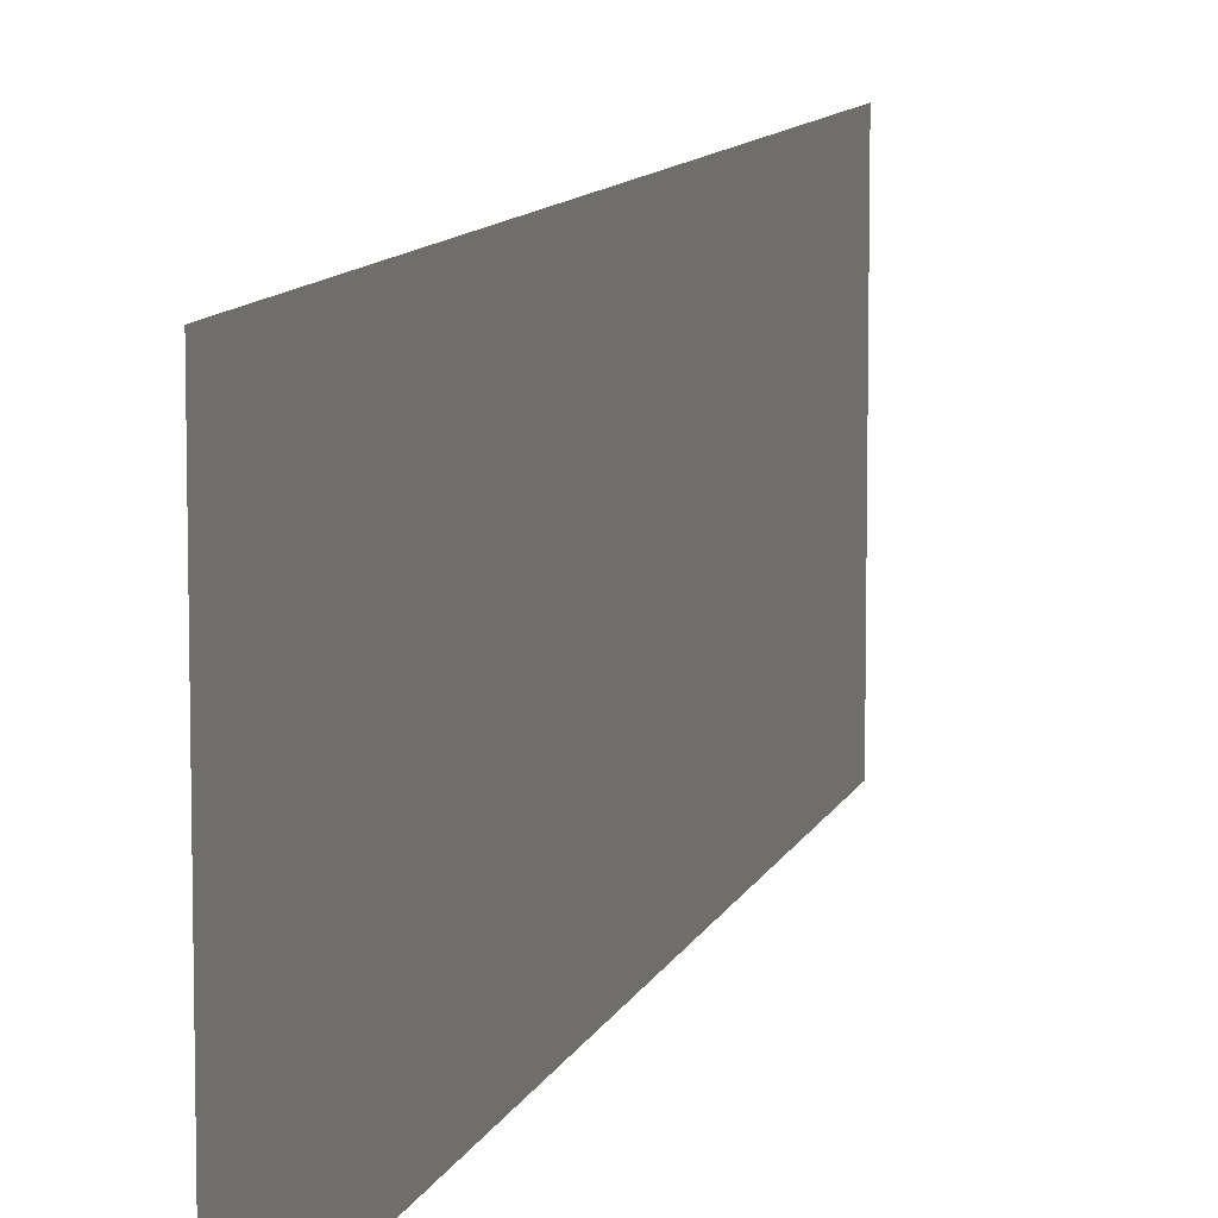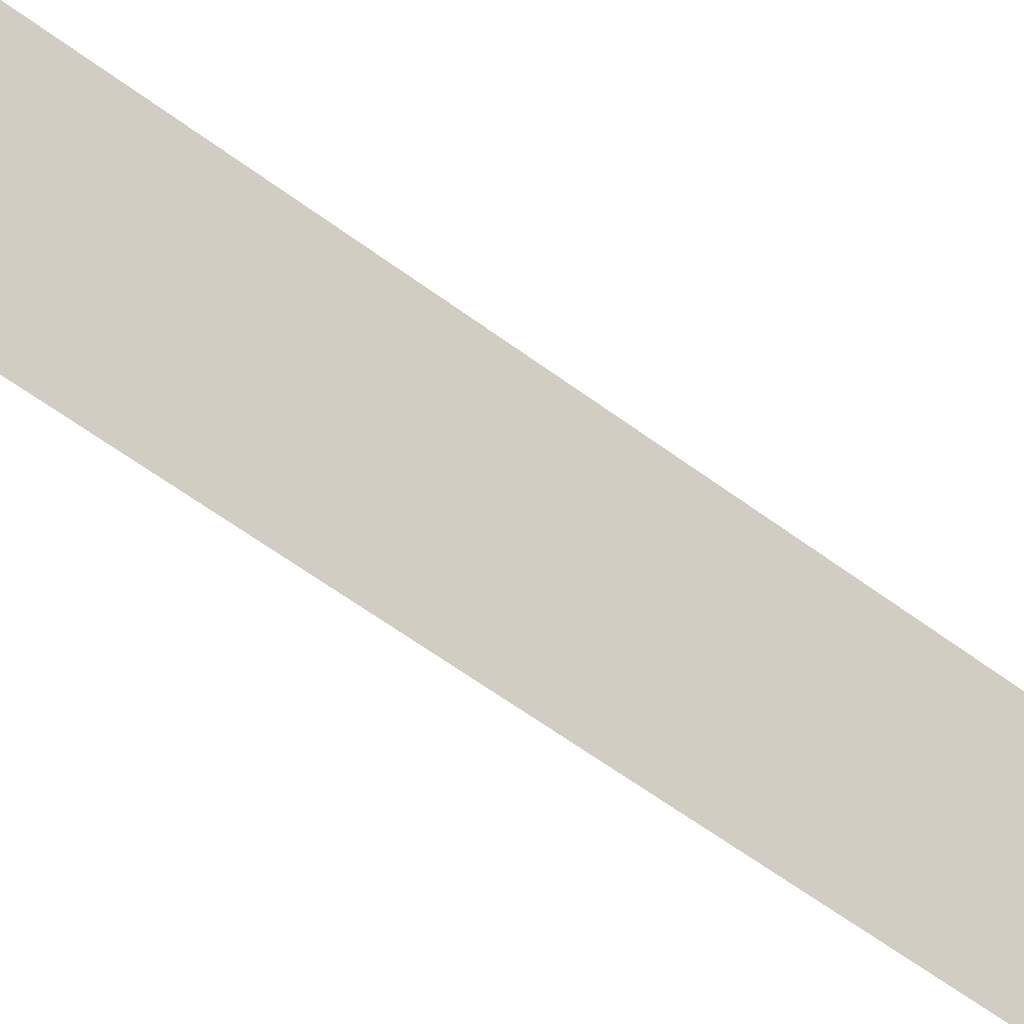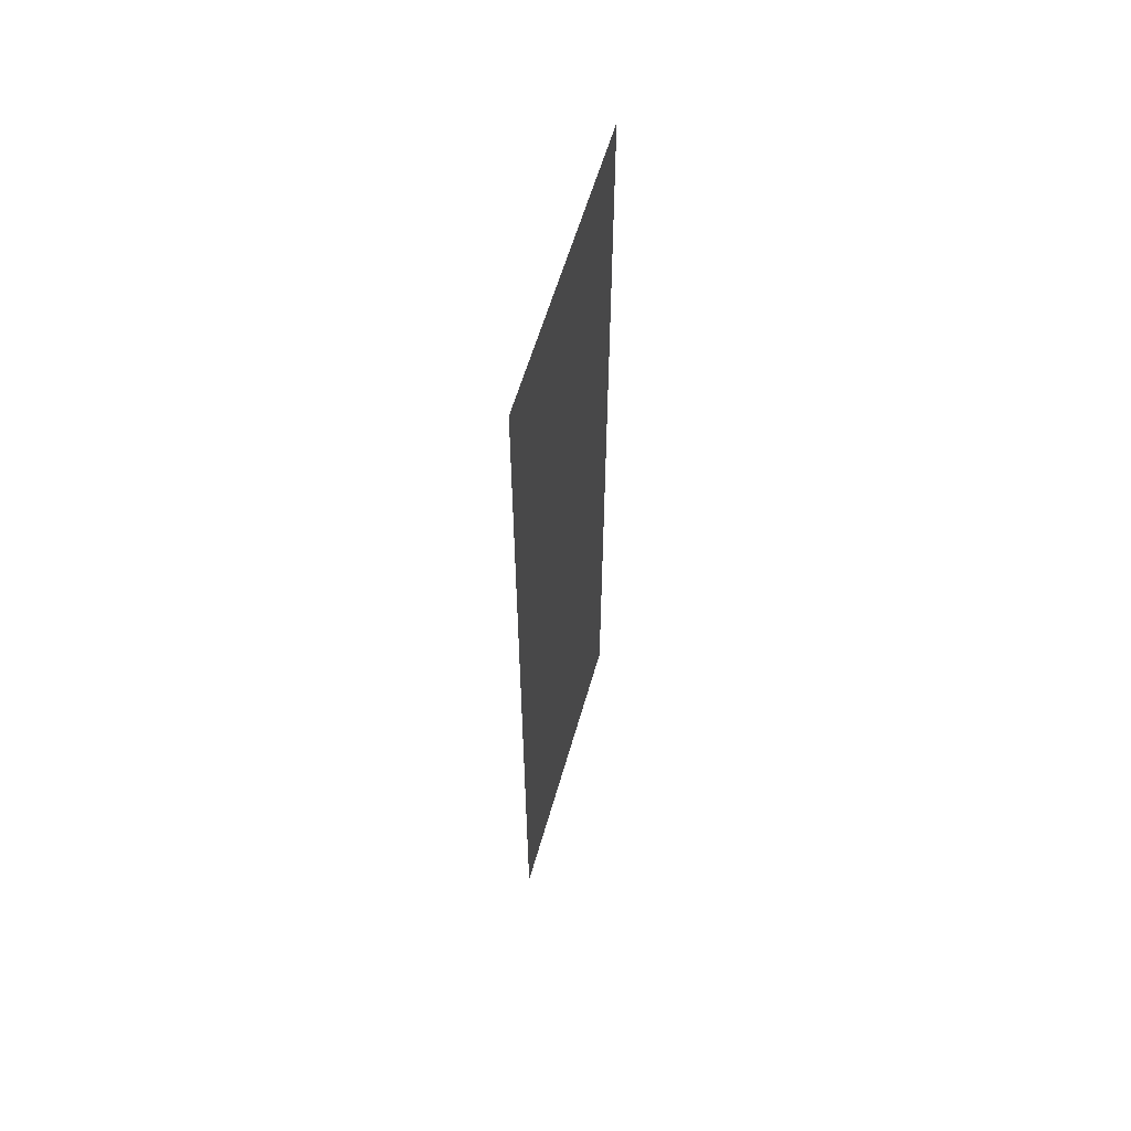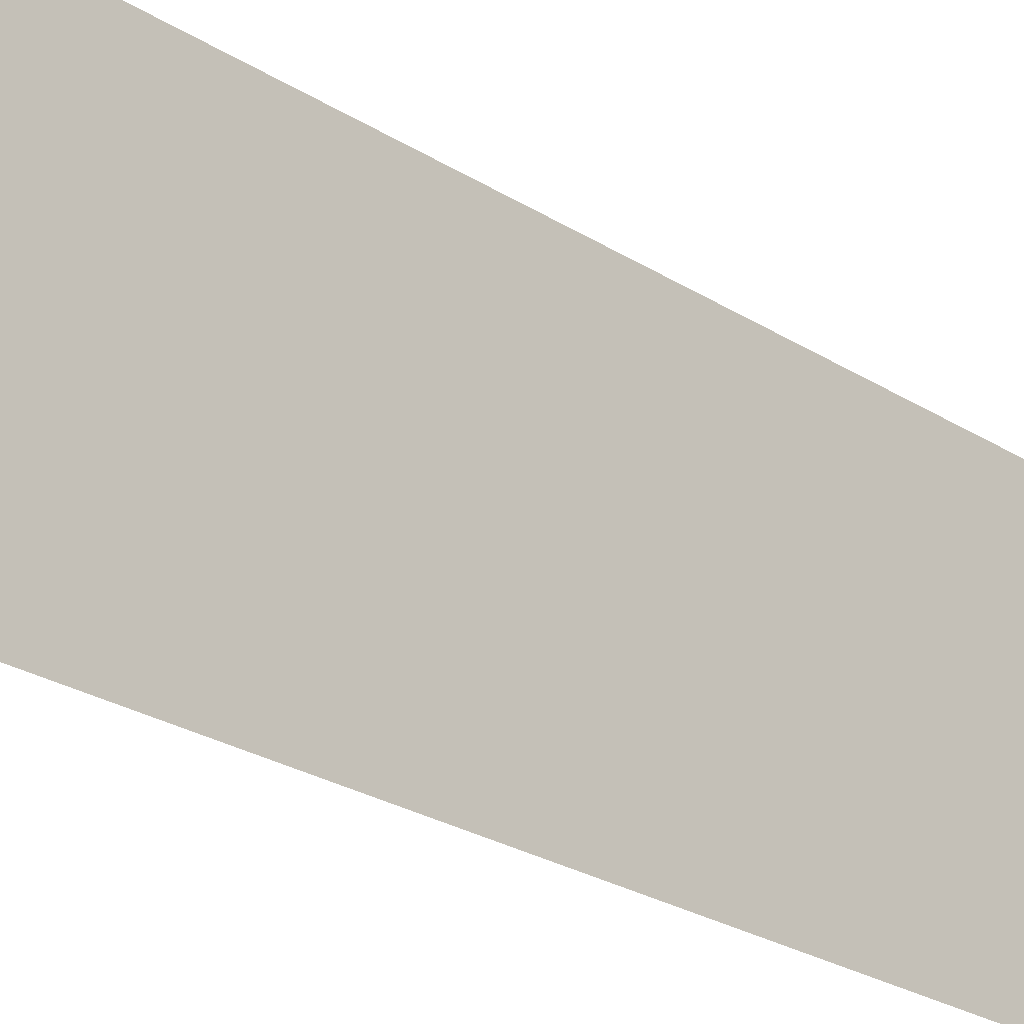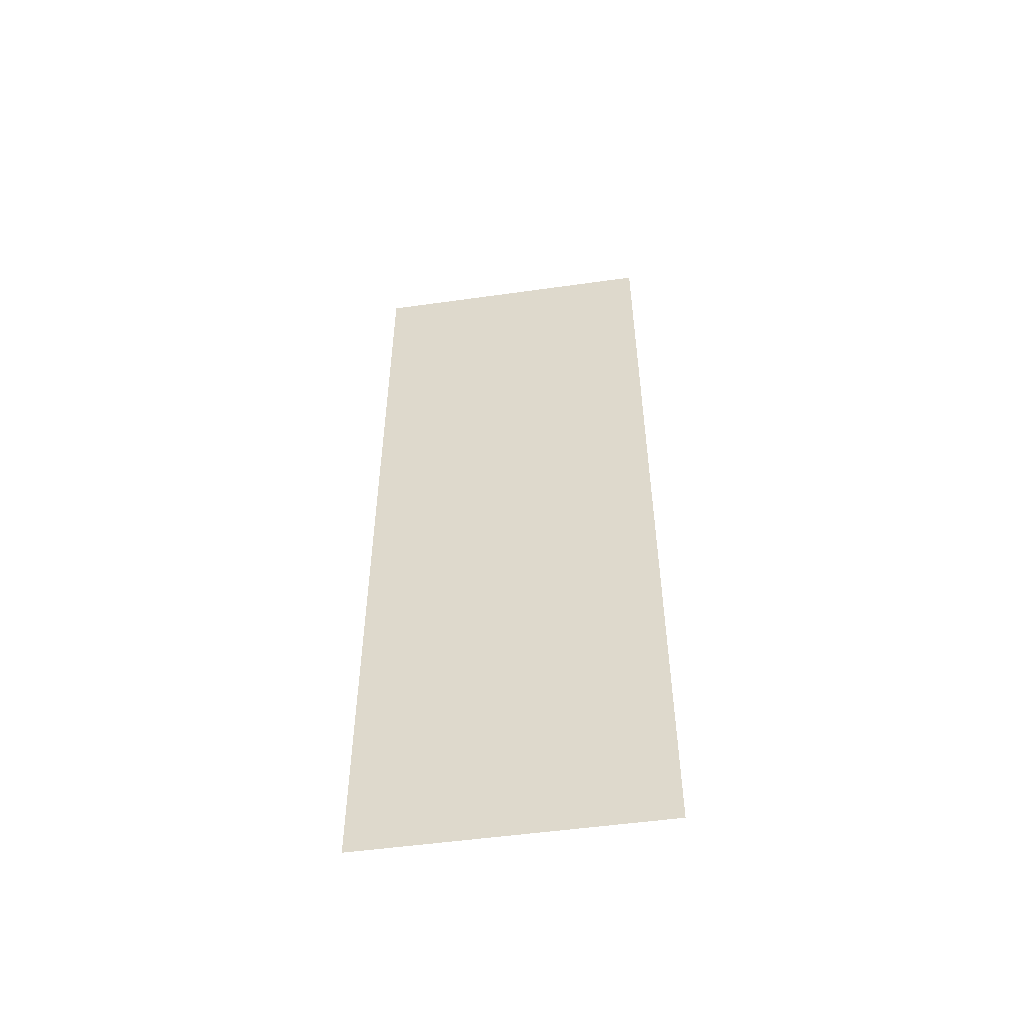
<metadata>
{"format":"obj","ext":"obj","renderer":"f3d","projection":"perspective","resolution":1024,"background":"white","views":[{"elev":9.5,"azim":14.6,"up":"+Z"},{"elev":-59.8,"azim":52.6,"up":"+Z"},{"elev":59.0,"azim":15.9,"up":"+Y"},{"elev":-24.0,"azim":-137.1,"up":"+Z"},{"elev":-51.7,"azim":-81.3,"up":"+Y"}]}
</metadata>
<code>
v -0.2 -9.946e-07 1
v -0.2 3 -5.813e-06
v -0.2 3 1
v -0.2 -9.946e-07 -5.811e-06
g wall01_1m_9_10142_1265
f 1 3 2
f 2 4 1

</code>
